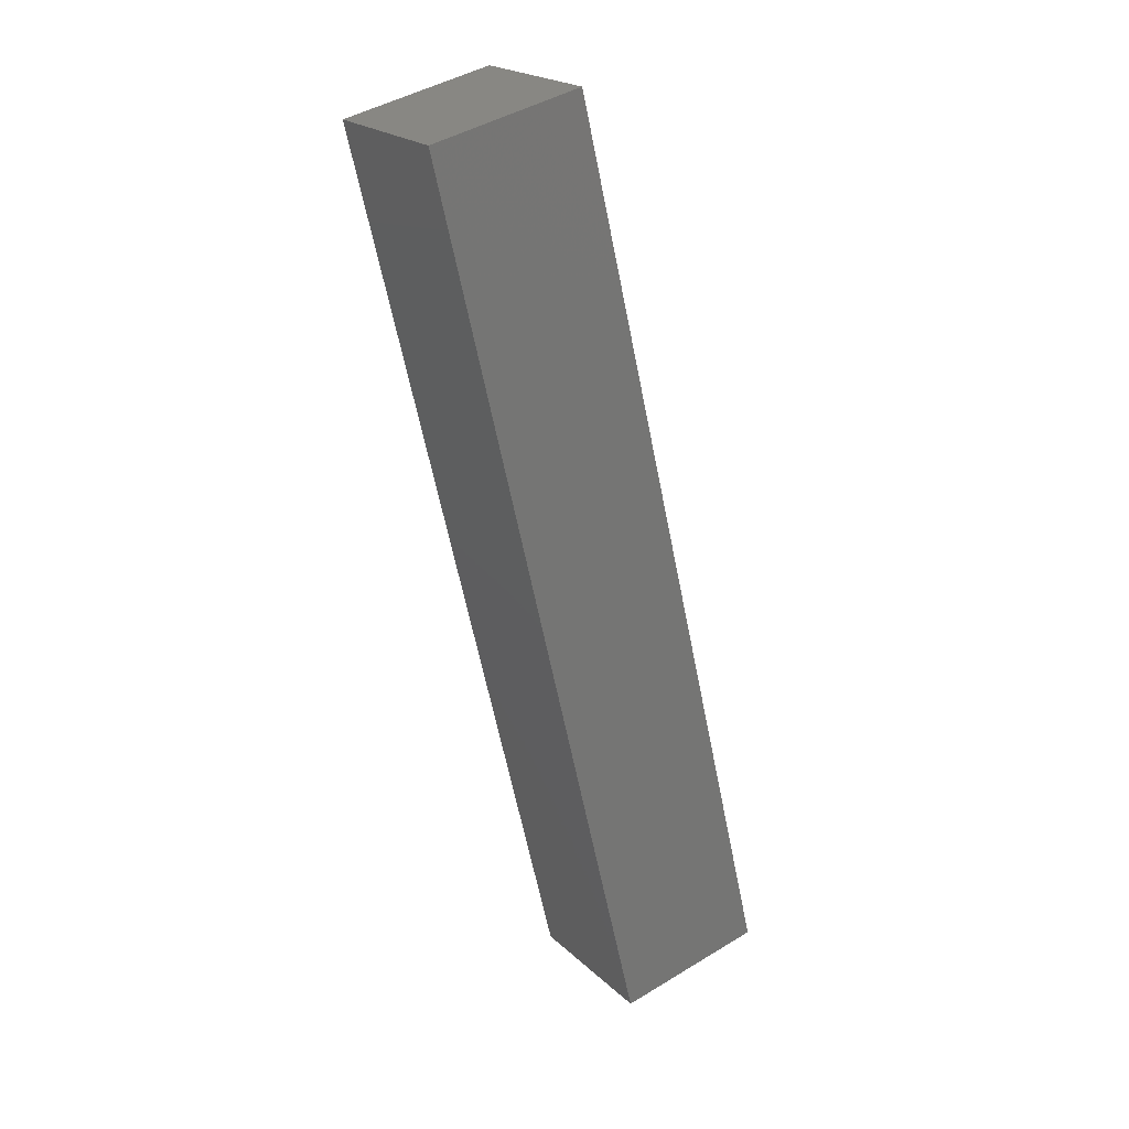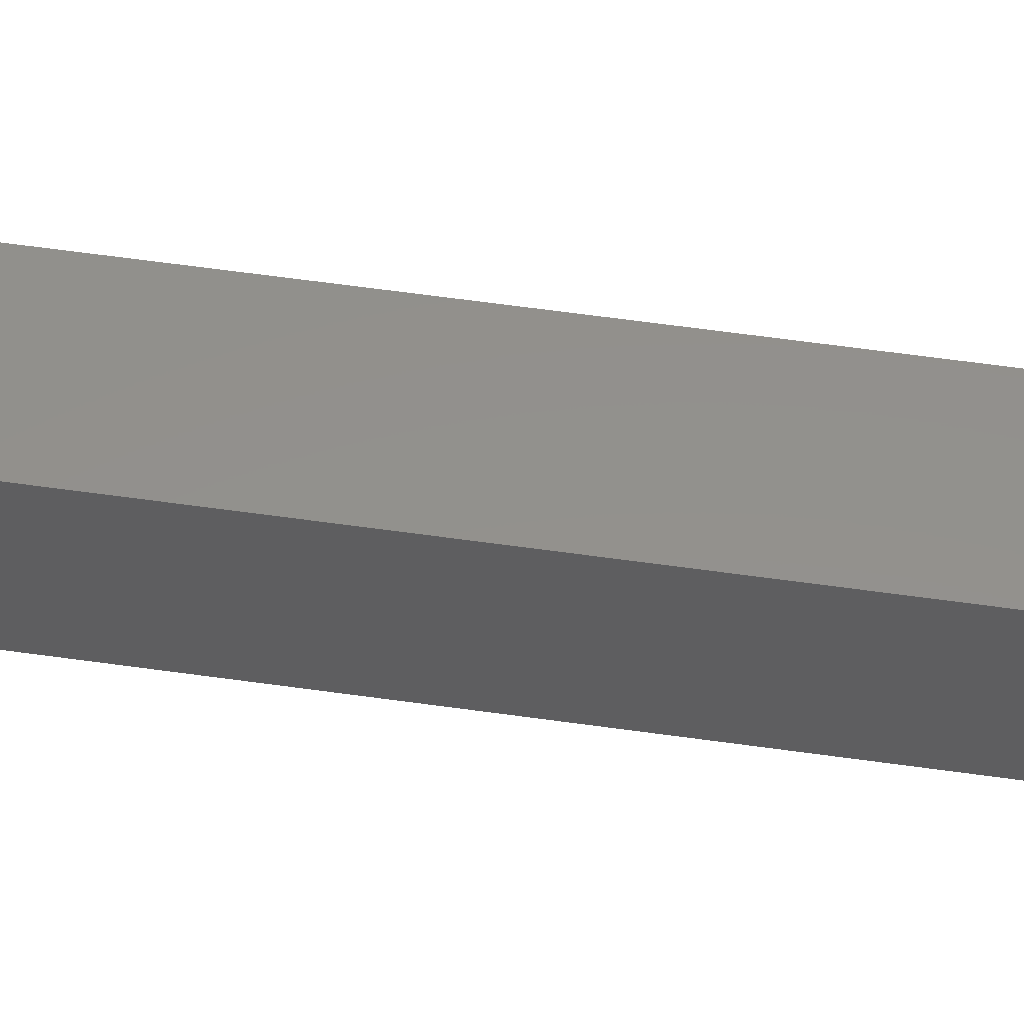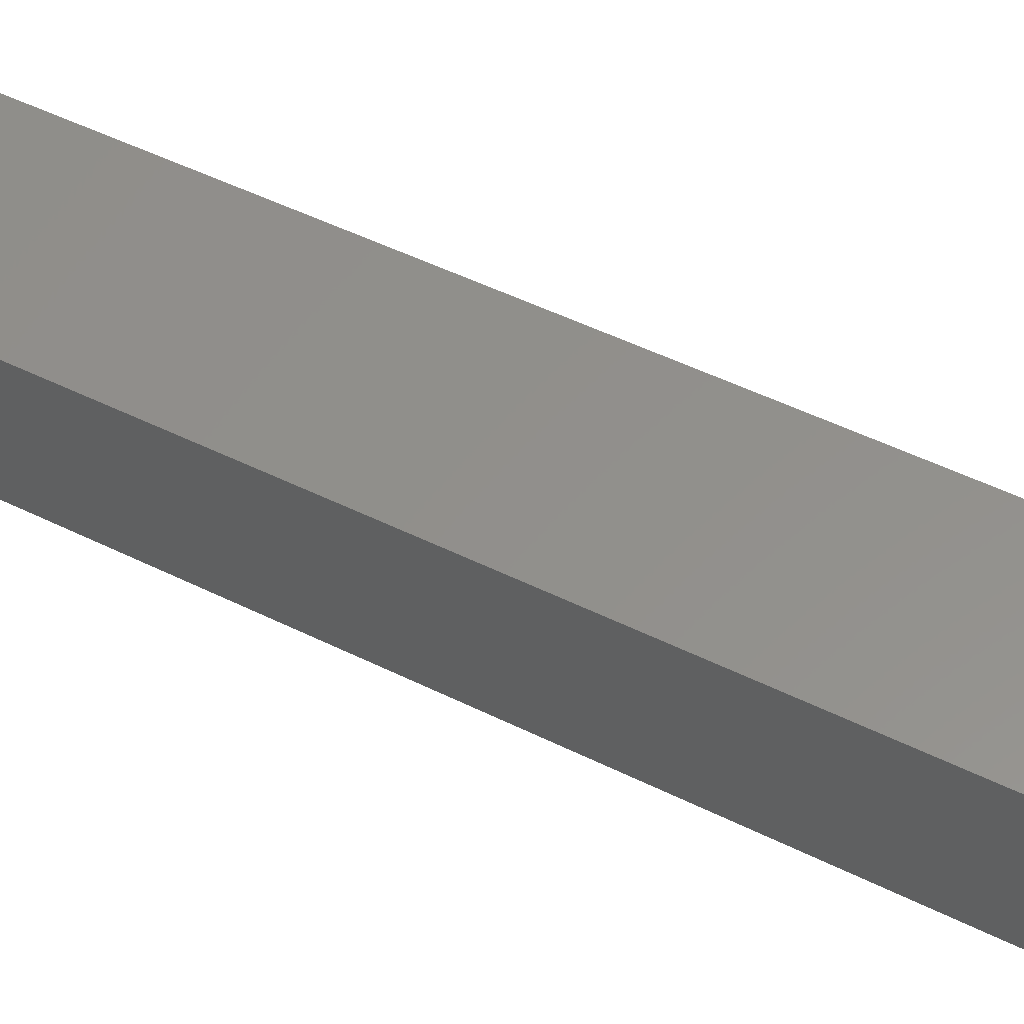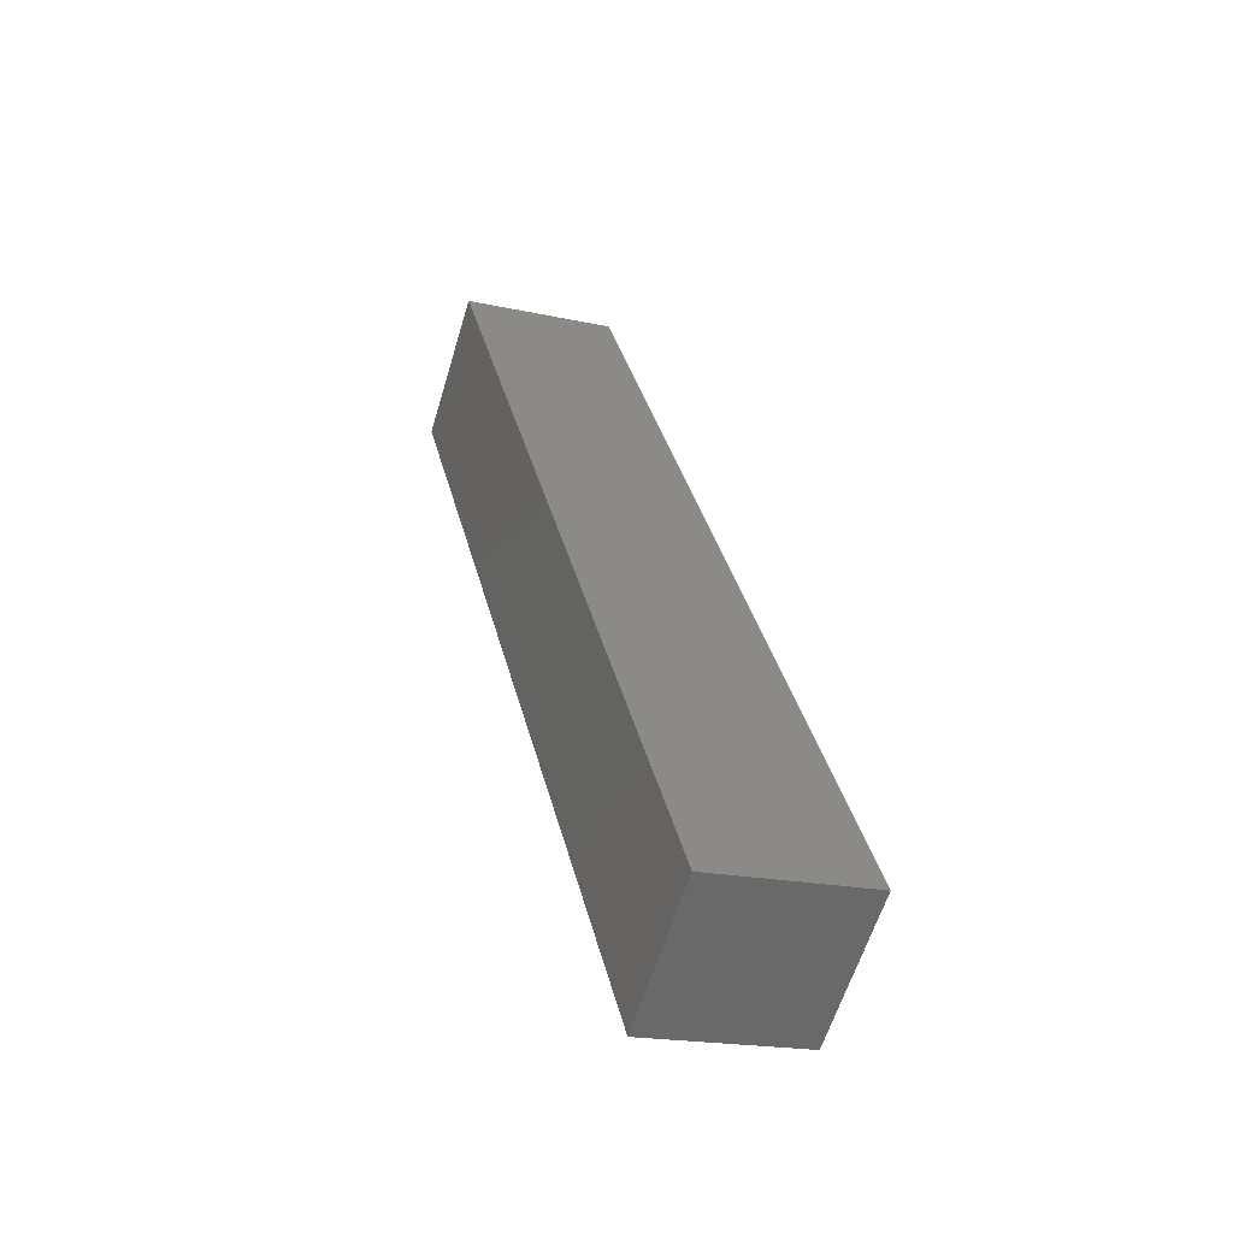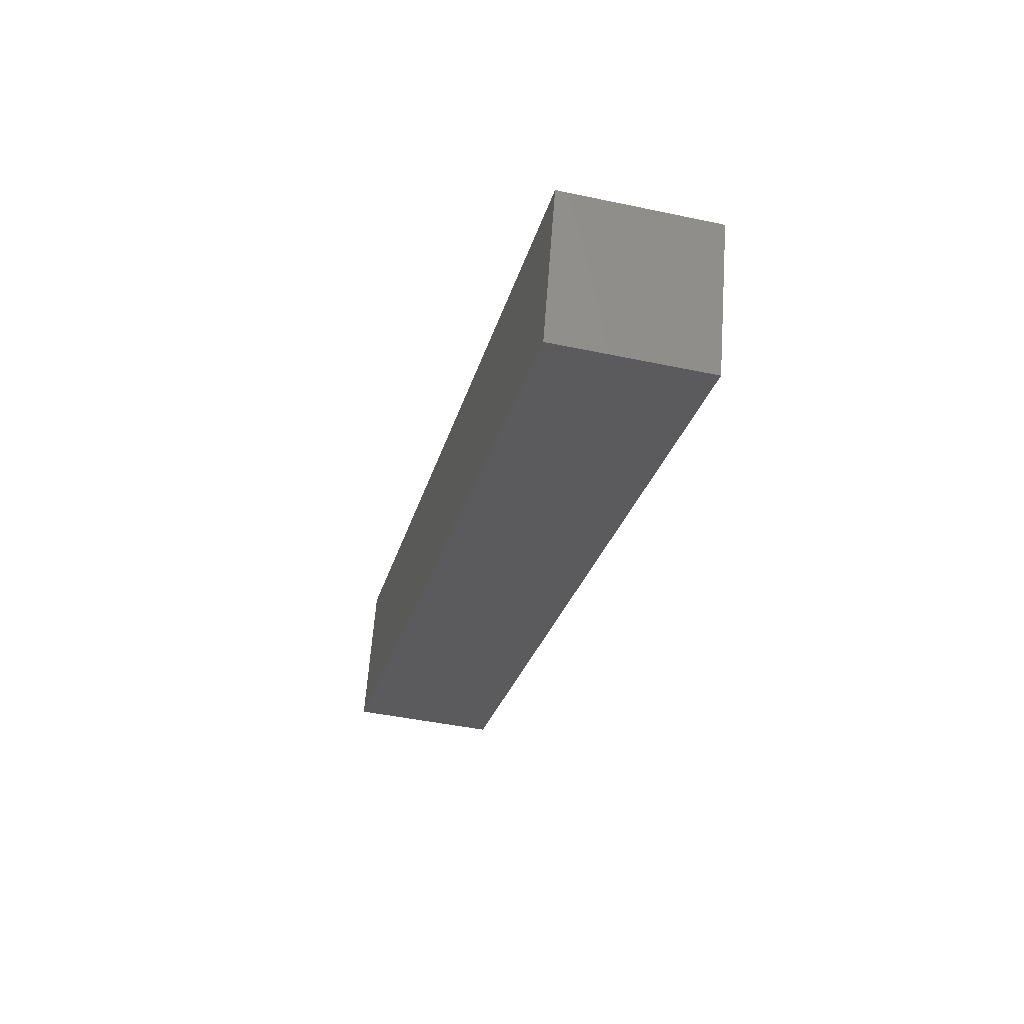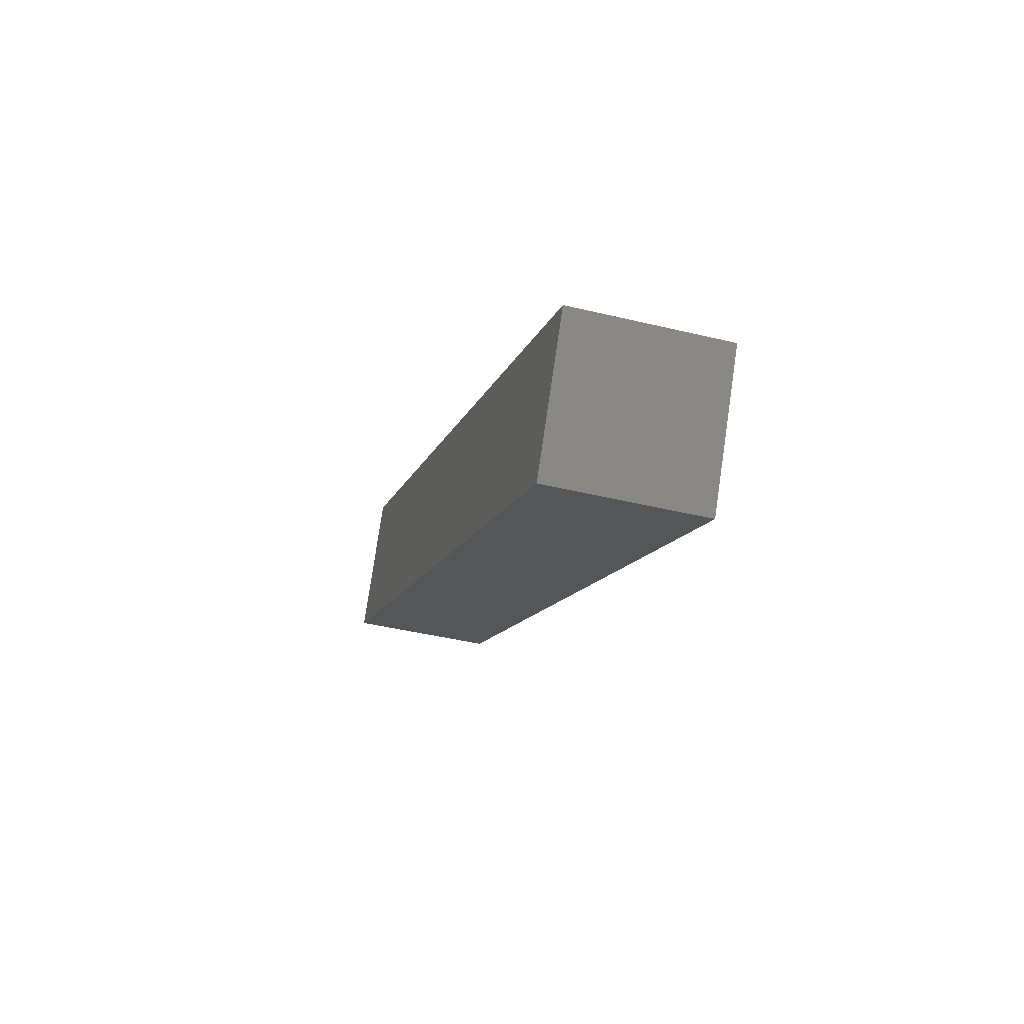
<metadata>
{"format":"stl","ext":"stl","renderer":"f3d","projection":"perspective","resolution":1024,"background":"white","views":[{"elev":21.5,"azim":154.0,"up":"+Z"},{"elev":60.1,"azim":110.6,"up":"+Y"},{"elev":51.0,"azim":-47.4,"up":"+Y"},{"elev":-60.2,"azim":170.0,"up":"+Z"},{"elev":63.2,"azim":10.9,"up":"+Z"},{"elev":77.4,"azim":15.0,"up":"+Z"}]}
</metadata>
<code>
# stl→obj: 8 verts, 12 faces
v 8883 865.2 5359
v 8886 840.4 5359
v 8849 861.2 5213
v 8852 836.3 5213
v 8824 858.4 5219
v 8827 833.5 5219
v 8859 862.4 5365
v 8862 837.5 5365
f 1 2 3
f 3 2 4
f 5 3 6
f 6 3 4
f 5 7 3
f 3 7 1
f 7 8 1
f 1 8 2
f 2 8 4
f 4 8 6
f 6 8 5
f 5 8 7

</code>
